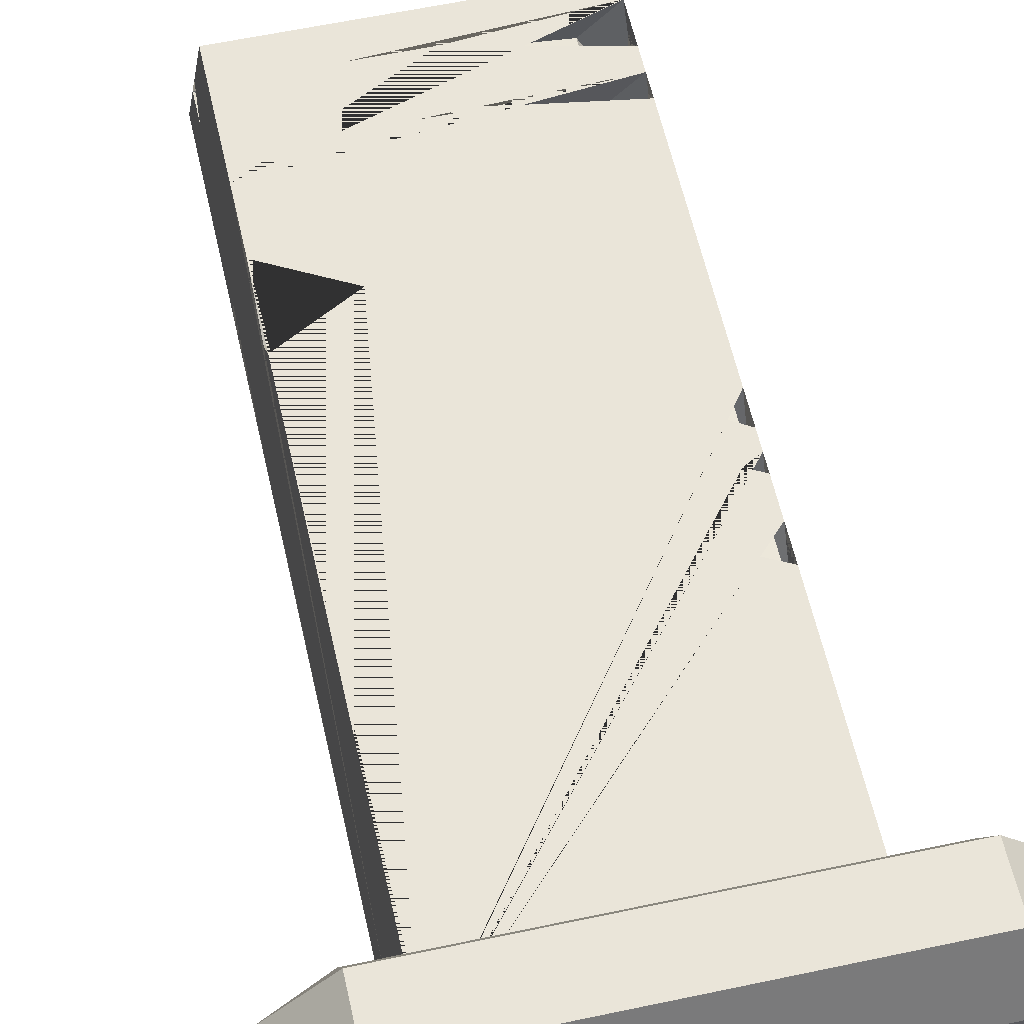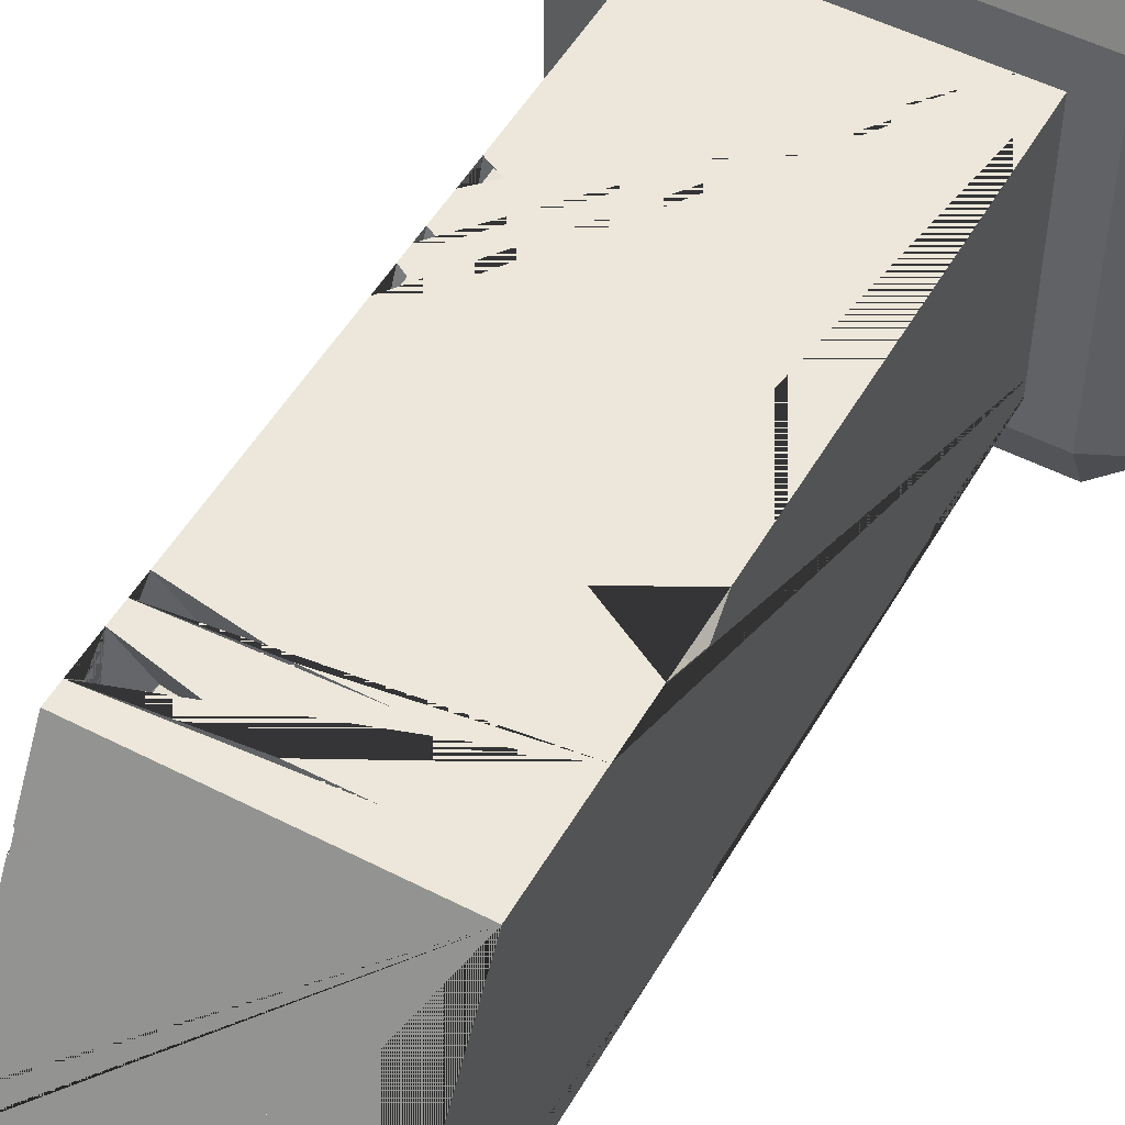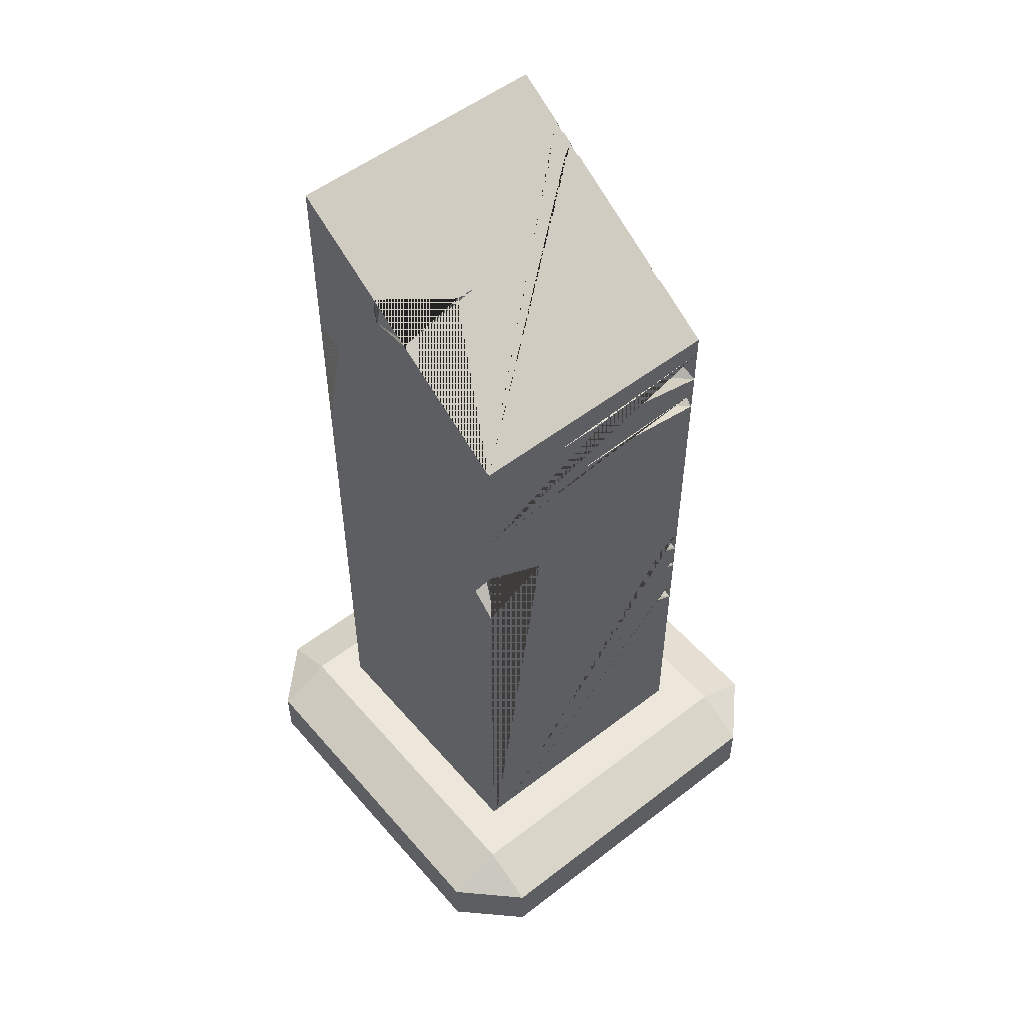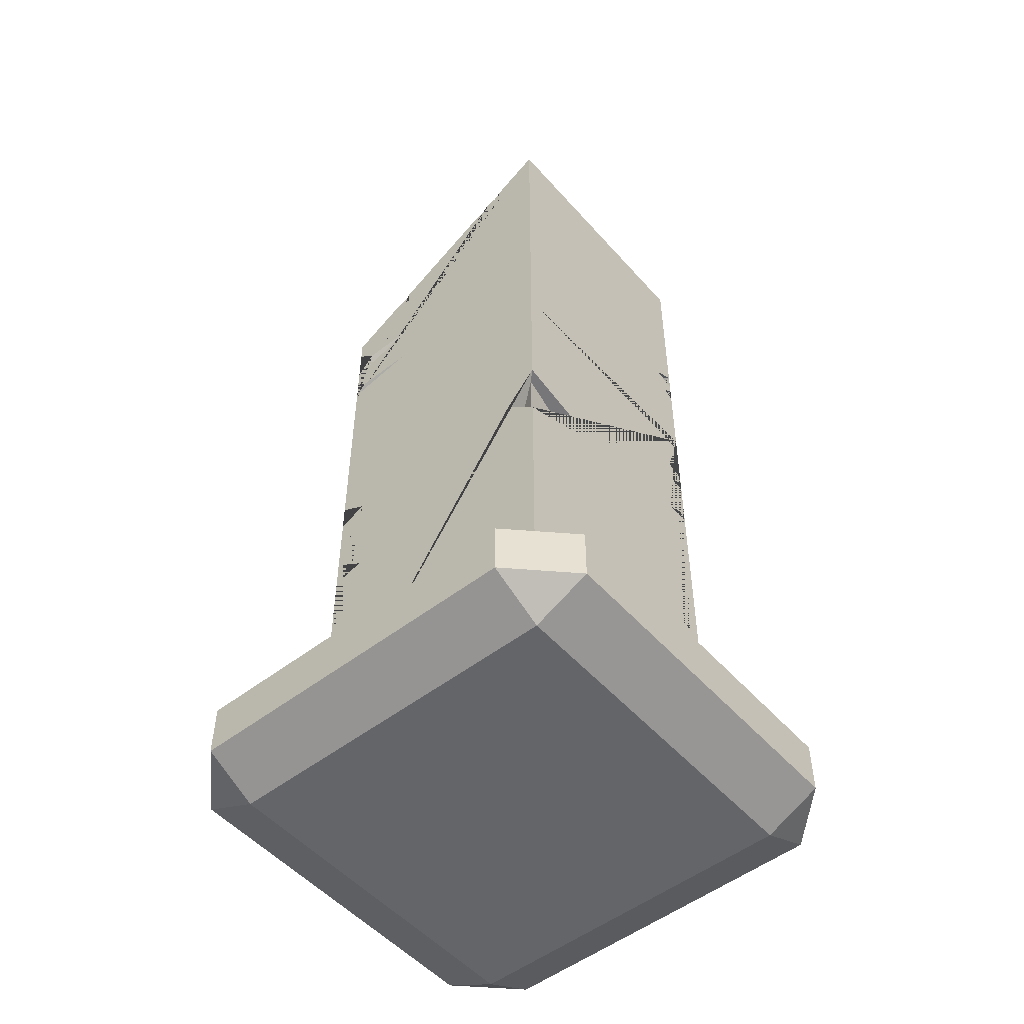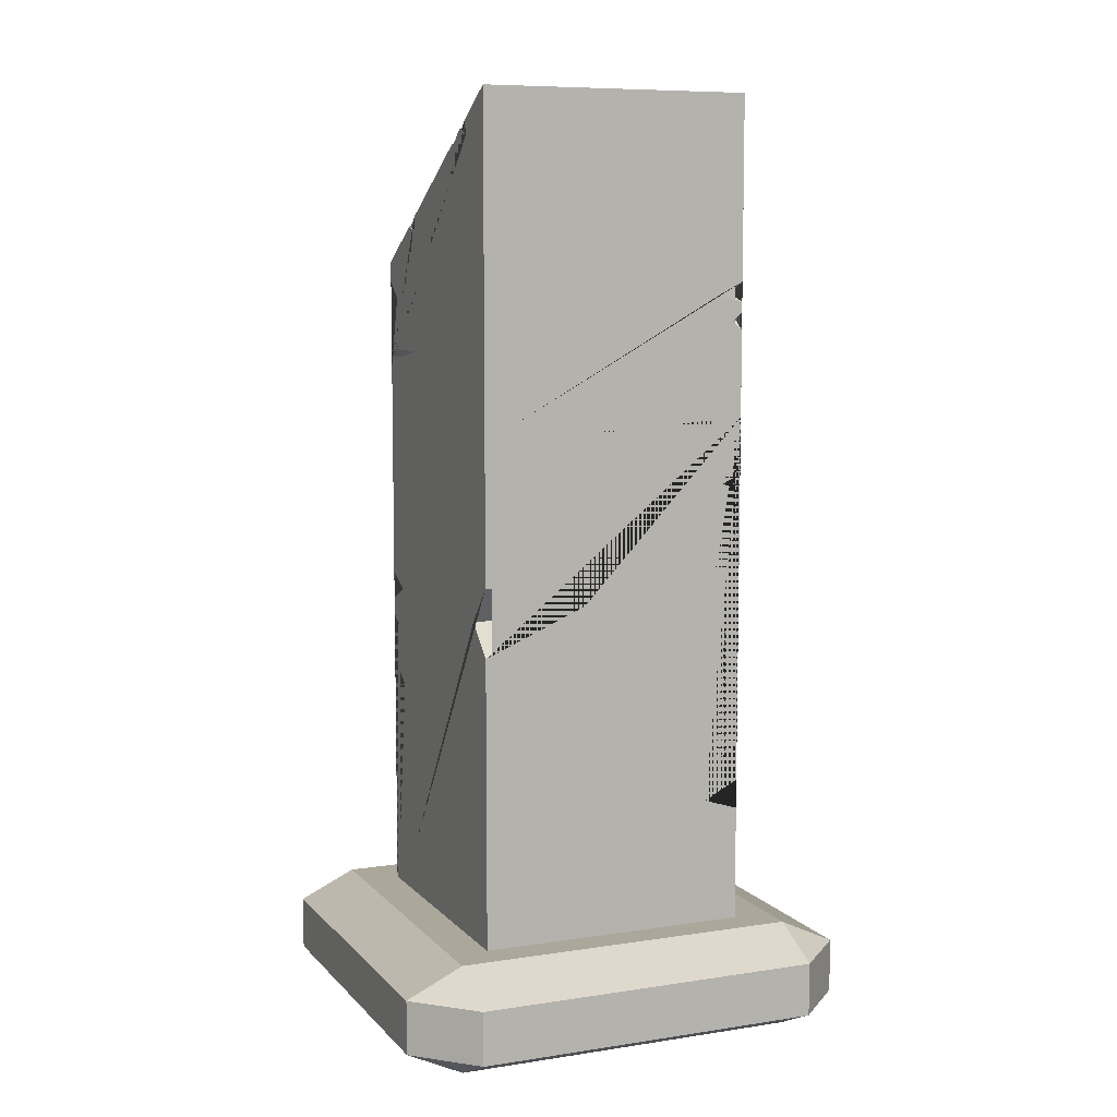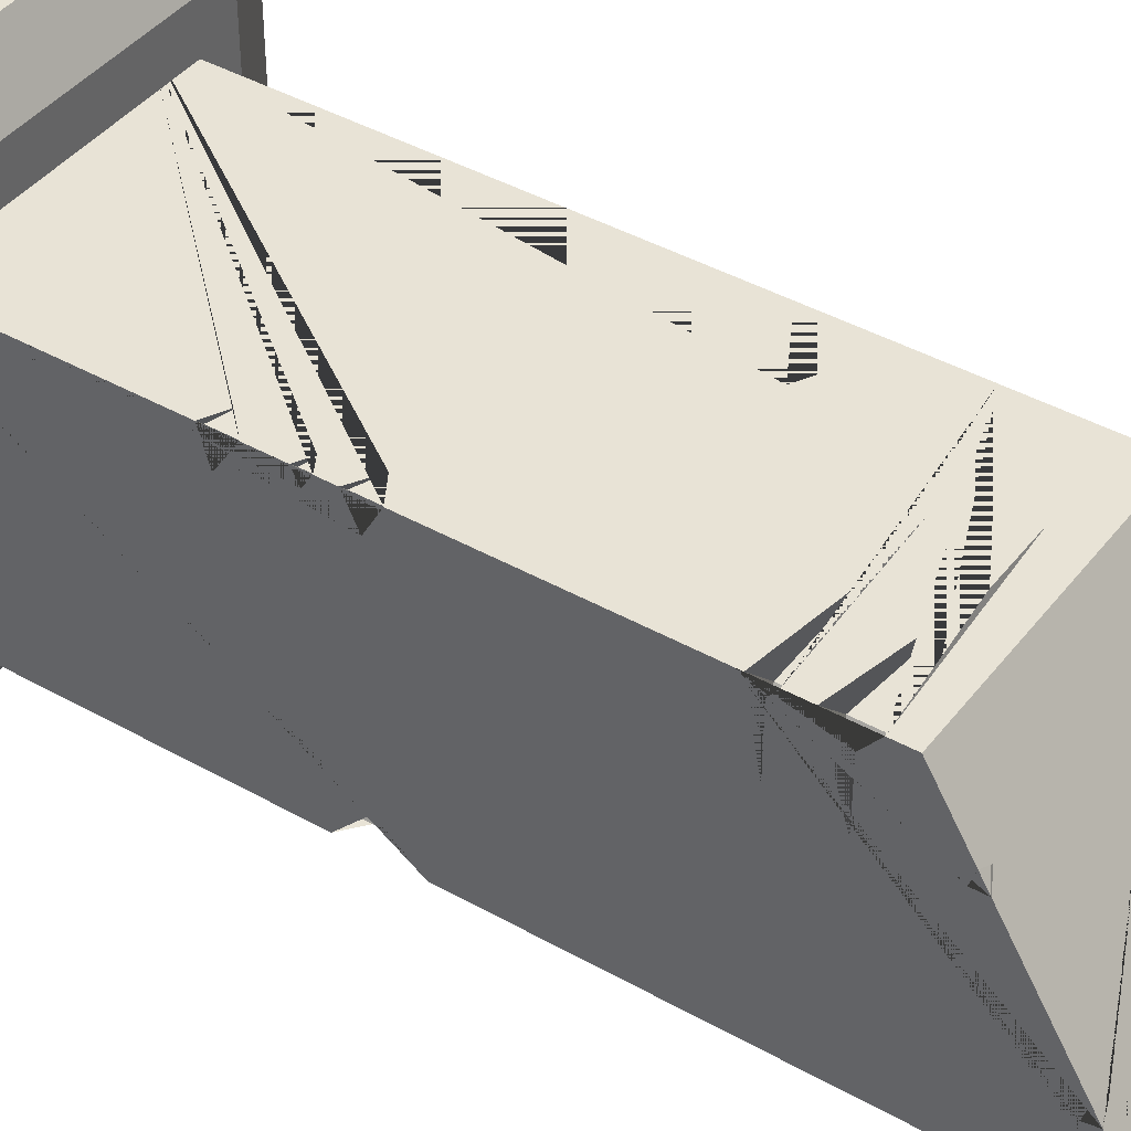
<metadata>
{"format":"obj","ext":"obj","renderer":"f3d","projection":"perspective","resolution":1024,"background":"white","views":[{"elev":58.2,"azim":-12.5,"up":"+Z"},{"elev":51.2,"azim":-150.8,"up":"+Z"},{"elev":53.0,"azim":-39.6,"up":"+Y"},{"elev":-51.6,"azim":130.0,"up":"+Y"},{"elev":8.2,"azim":157.0,"up":"+Y"},{"elev":41.7,"azim":124.3,"up":"+Z"}]}
</metadata>
<code>
g default
v 10.5 0.1001 -4.726
v 11.09 0.1001 -4.726
v 10.5 1.628 -4.726
v 11.09 1.628 -4.726
v 10.5 1.983 -5.316
v 11.09 1.983 -5.316
v 10.5 0.1001 -5.316
v 11.09 0.1001 -5.316
v 10.5 1.103 -4.726
v 10.5 1.259 -4.726
v 10.64 1.181 -4.726
v 10.5 1.169 -4.799
v 10.64 1.181 -4.768
v 10.52 1.103 -4.747
v 10.52 1.259 -4.747
v 10.54 1.169 -4.799
v 10.5 0.5765 -5.316
v 10.5 0.5351 -5.316
v 10.5 0.5569 -5.296
v 10.55 0.5477 -5.316
v 10.5 0.5008 -5.316
v 10.5 0.4365 -5.316
v 10.5 0.4731 -5.285
v 10.58 0.4604 -5.316
v 10.52 0.5569 -5.296
v 10.51 0.5351 -5.306
v 10.51 0.5765 -5.306
v 10.55 0.5477 -5.296
v 10.52 0.4731 -5.285
v 10.51 0.4365 -5.306
v 10.51 0.5008 -5.306
v 10.58 0.4604 -5.296
v 11.09 0.9634 -5.316
v 11.09 0.8141 -5.316
v 10.87 0.9109 -5.316
v 11.09 0.8815 -5.245
v 11.09 1.498 -4.726
v 11.09 1.583 -4.726
v 11.09 1.548 -4.768
v 10.82 1.558 -4.726
v 11.09 1.404 -4.726
v 11.09 1.451 -4.726
v 11.09 1.433 -4.751
v 10.88 1.438 -4.726
v 10.87 0.9109 -5.269
v 11.07 0.8141 -5.292
v 11.07 0.9634 -5.292
v 11.04 0.8815 -5.245
v 11.09 1.548 -4.901
v 11.02 1.498 -4.792
v 11.02 1.583 -4.792
v 10.69 1.558 -4.726
v 11.09 1.433 -4.883
v 11.02 1.404 -4.792
v 11.02 1.451 -4.792
v 10.74 1.438 -4.726
v 10.5 1.589 -5.316
v 10.5 1.546 -5.316
v 10.5 1.563 -5.254
v 10.55 1.561 -5.316
v 10.5 1.523 -5.316
v 10.5 1.485 -5.316
v 10.5 1.507 -5.284
v 10.52 1.505 -5.316
v 10.52 1.563 -5.254
v 10.51 1.546 -5.305
v 10.51 1.589 -5.305
v 10.55 1.561 -5.294
v 10.52 1.507 -5.284
v 10.51 1.485 -5.305
v 10.51 1.523 -5.305
v 10.52 1.505 -5.294
v 10.5 1.264 -5.316
v 10.5 1.387 -4.726
v 10.5 1.265 -4.726
v 11.09 1.392 -4.726
v 11.09 1.263 -5.316
v 10.5 1.299 -5.316
v 11.09 1.26 -4.736
v 11.09 0.8548 -4.726
v 11.09 0.9185 -4.726
v 11.04 0.8866 -4.726
v 11.09 0.8841 -4.787
v 11.09 0.7832 -4.726
v 11.09 0.8172 -4.726
v 11.06 0.7999 -4.726
v 11.09 0.7981 -4.756
v 11.09 0.6445 -4.726
v 11.09 0.7109 -4.726
v 11.05 0.6671 -4.726
v 11.09 0.6649 -4.795
v 11.01 0.8866 -4.734
v 11.07 0.9185 -4.741
v 11.07 0.8548 -4.741
v 11.08 0.8841 -4.809
v 11.04 0.7999 -4.734
v 11.07 0.8172 -4.741
v 11.07 0.7832 -4.741
v 11.08 0.7981 -4.778
v 11.02 0.6671 -4.734
v 11.07 0.7109 -4.741
v 11.07 0.6445 -4.741
v 11.08 0.6649 -4.817
v 10.5 1.176 -5.316
v 10.5 1.143 -5.316
v 10.5 1.158 -5.291
v 10.54 1.157 -5.316
v 10.5 1.119 -5.316
v 10.5 1.094 -5.316
v 10.5 1.106 -5.294
v 10.54 1.1 -5.316
v 10.5 0.9949 -5.316
v 10.5 0.9692 -5.316
v 10.5 0.9639 -5.316
v 10.5 0.981 -5.306
v 10.56 0.9707 -5.316
v 10.53 1.158 -5.291
v 10.51 1.143 -5.303
v 10.51 1.176 -5.303
v 10.54 1.157 -5.29
v 10.53 1.106 -5.294
v 10.51 1.094 -5.303
v 10.51 1.119 -5.303
v 10.54 1.1 -5.29
v 10.53 0.981 -5.306
v 10.51 0.9692 -5.303
v 10.51 0.9949 -5.303
v 10.52 0.9796 -5.298
v 10.56 0.9707 -5.29
v 10.5 1.792 -4.998
v 10.5 1.851 -5.097
v 10.5 1.785 -5.092
v 10.66 1.807 -5.023
v 10.5 1.74 -5.103
v 10.52 1.829 -5.102
v 10.52 1.769 -5.004
v 10.71 1.807 -5.023
v 11.09 1.904 -5.185
v 11.09 1.919 -5.209
v 11.09 1.889 -5.217
v 11.06 1.907 -5.19
v 11.09 1.874 -5.134
v 11.09 1.892 -5.164
v 11.09 1.863 -5.17
v 11.06 1.881 -5.146
v 11.09 1.708 -4.858
v 11.09 1.727 -4.89
v 11.09 1.697 -4.89
v 11.06 1.713 -4.867
v 11.09 1.889 -5.217
v 11.09 1.903 -5.186
v 11.09 1.917 -5.21
v 11.06 1.905 -5.192
v 11.09 1.863 -5.17
v 11.09 1.872 -5.135
v 11.09 1.89 -5.165
v 11.06 1.878 -5.148
v 11.09 1.697 -4.89
v 11.09 1.706 -4.858
v 11.09 1.725 -4.89
v 11.06 1.71 -4.868
v 10.42 -0.04603 -4.629
v 10.42 0.01198 -4.507
v 10.29 0.01198 -4.629
v 11.29 0.01198 -4.629
v 11.17 0.01198 -4.507
v 11.17 -0.04603 -4.629
v 10.29 0.128 -4.629
v 10.42 0.128 -4.507
v 10.42 0.186 -4.629
v 11.17 0.186 -4.629
v 11.17 0.128 -4.507
v 11.29 0.128 -4.629
v 10.29 0.128 -5.385
v 10.42 0.186 -5.385
v 10.42 0.128 -5.507
v 11.17 0.128 -5.507
v 11.17 0.186 -5.385
v 11.29 0.128 -5.385
v 10.29 0.01198 -5.385
v 10.42 0.01198 -5.507
v 10.42 -0.04603 -5.385
v 11.17 -0.04603 -5.385
v 11.17 0.01198 -5.507
v 11.29 0.01198 -5.385
g polySurface15
f 74 76 41 44 42 37 40 38 4 3 75
f 3 4 146 149 147 142 145 143 138 141 139 6 5 131 133 130
f 77 73 62 64 61 58 60 57 5 6
f 7 8 2 1
f 76 79 77 6 139 140 138 143 144 142 147 148 146 4 38 39 37 42 43 41
f 73 75 3 130 132 131 5 57 59 58 61 63 62
f 14 13 15
f 15 16 14
f 9 11 13 14
f 11 10 15 13
f 10 12 16 15
f 12 9 14 16
f 26 25 27
f 27 28 26
f 30 29 31
f 31 32 30
f 18 19 25 26
f 19 17 27 25
f 17 20 28 27
f 20 18 26 28
f 22 23 29 30
f 23 21 31 29
f 21 24 32 31
f 24 22 30 32
f 46 45 47
f 47 48 46
f 50 49 51
f 51 52 50
f 54 53 55
f 55 56 54
f 34 35 45 46
f 35 33 47 45
f 33 36 48 47
f 36 34 46 48
f 37 39 49 50
f 39 38 51 49
f 38 40 52 51
f 40 37 50 52
f 41 43 53 54
f 43 42 55 53
f 42 44 56 55
f 44 41 54 56
f 66 65 67
f 67 68 66
f 70 69 71
f 71 72 70
f 58 59 65 66
f 59 57 67 65
f 57 60 68 67
f 60 58 66 68
f 62 63 69 70
f 63 61 71 69
f 61 64 72 71
f 64 62 70 72
f 7 1 9 12 10 74 75 73 78 104 106 105 108 110 109 112 115 113 114 17 19 18 21 23 22
f 1 2 88 90 89 84 86 85 80 82 81 76 74 10 11 9
f 2 8 34 36 33 77 79 76 81 83 80 85 87 84 89 91 88
f 78 73 77 33 35 34 8 7 22 24 21 18 20 17 114 113 116 112 109 111 108 105 107 104
f 93 92 94
f 94 95 93
f 97 96 98
f 98 99 97
f 101 100 102
f 102 103 101
f 81 82 92 93
f 82 80 94 92
f 80 83 95 94
f 83 81 93 95
f 85 86 96 97
f 86 84 98 96
f 84 87 99 98
f 87 85 97 99
f 89 90 100 101
f 90 88 102 100
f 88 91 103 102
f 91 89 101 103
f 118 117 119
f 119 120 118
f 122 121 123
f 123 124 122
f 126 125 127 128
f 127 129 126 128
f 105 106 117 118
f 106 104 119 117
f 104 107 120 119
f 107 105 118 120
f 109 110 121 122
f 110 108 123 121
f 108 111 124 123
f 111 109 122 124
f 113 115 125 126
f 115 112 127 125
f 112 116 129 127
f 116 113 126 129
f 135 134 136
f 136 137 135
f 131 132 134 135
f 132 130 136 134
f 130 133 137 136
f 133 131 135 137
f 151 150 152
f 152 153 151
f 155 154 156
f 156 157 155
f 159 158 160
f 160 161 159
f 138 140 150 151
f 140 139 152 150
f 139 141 153 152
f 141 138 151 153
f 142 144 154 155
f 144 143 156 154
f 143 145 157 156
f 145 142 155 157
f 146 148 158 159
f 148 147 160 158
f 147 149 161 160
f 149 146 159 161
f 162 164 180 182
f 163 162 167 166
f 164 163 169 168
f 165 167 183 185
f 166 165 173 172
f 168 170 175 174
f 170 169 172 171
f 171 173 179 178
f 174 176 181 180
f 176 175 178 177
f 177 179 185 184
f 182 181 184 183
f 163 166 172 169
f 170 171 178 175
f 176 177 184 181
f 182 183 167 162
f 165 185 179 173
f 180 164 168 174
f 162 163 164
f 165 166 167
f 168 169 170
f 171 172 173
f 174 175 176
f 177 178 179
f 180 181 182
f 183 184 185

</code>
